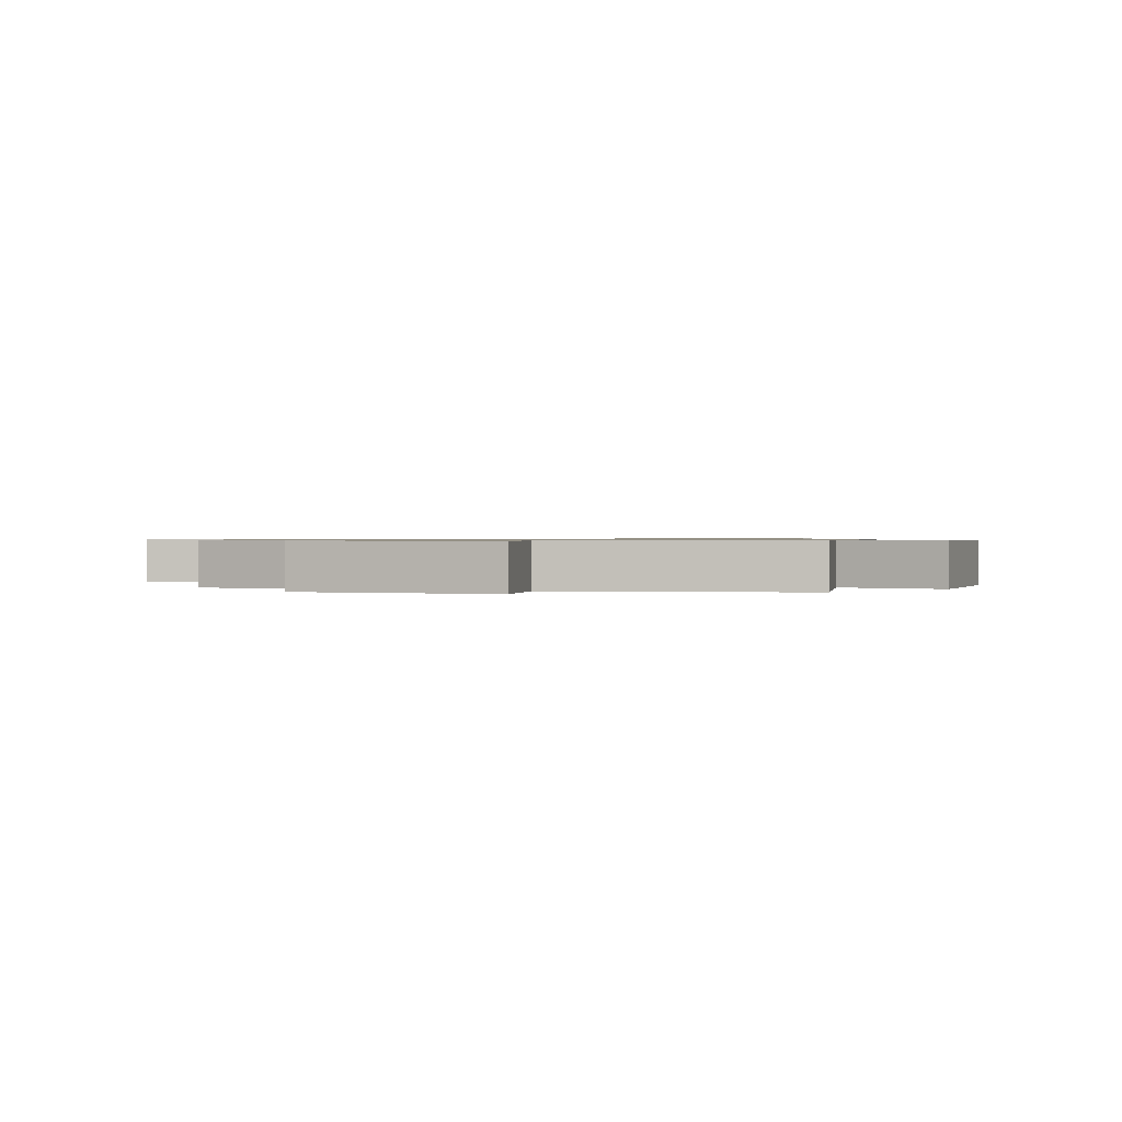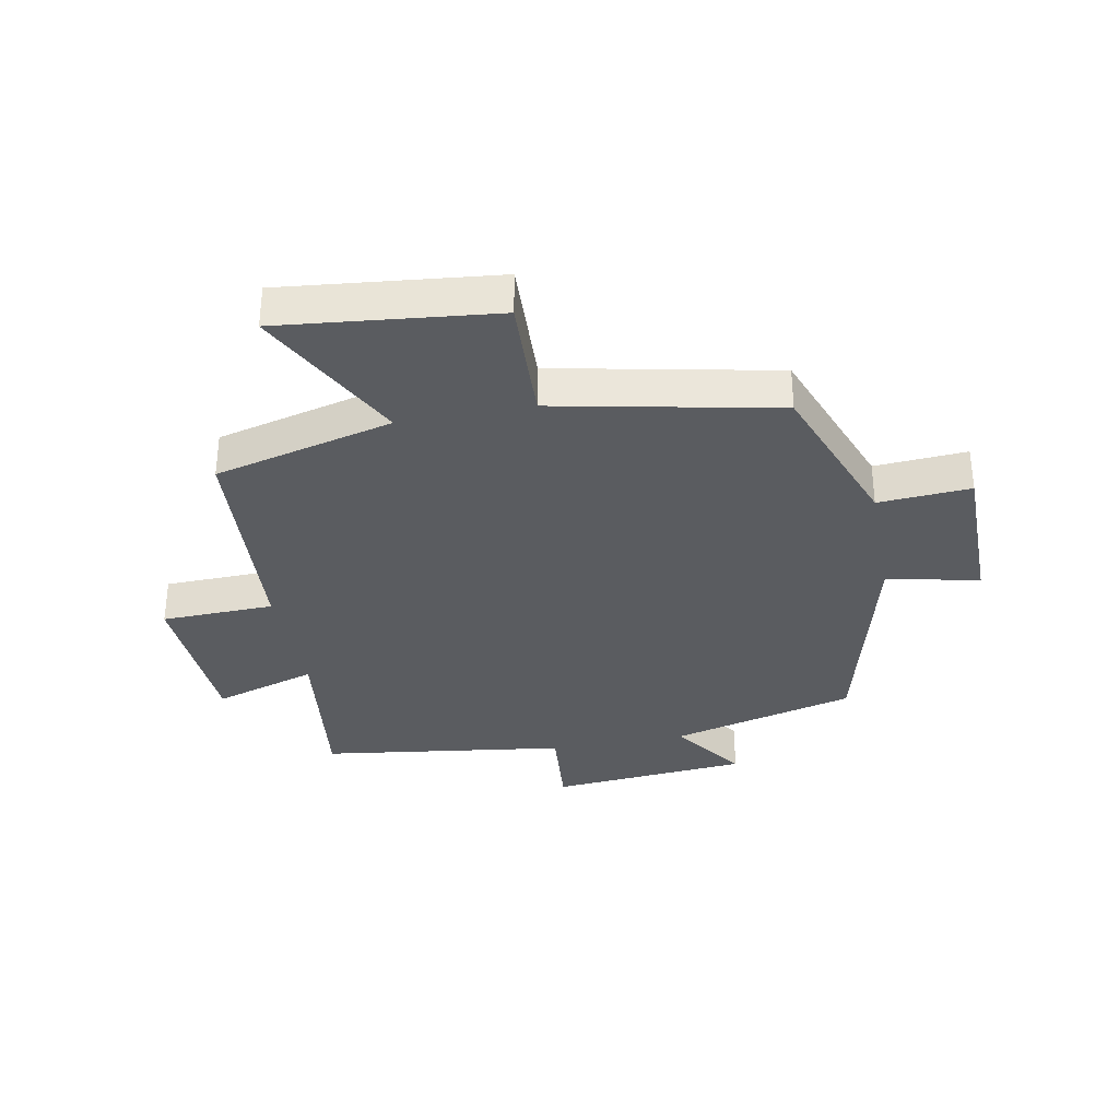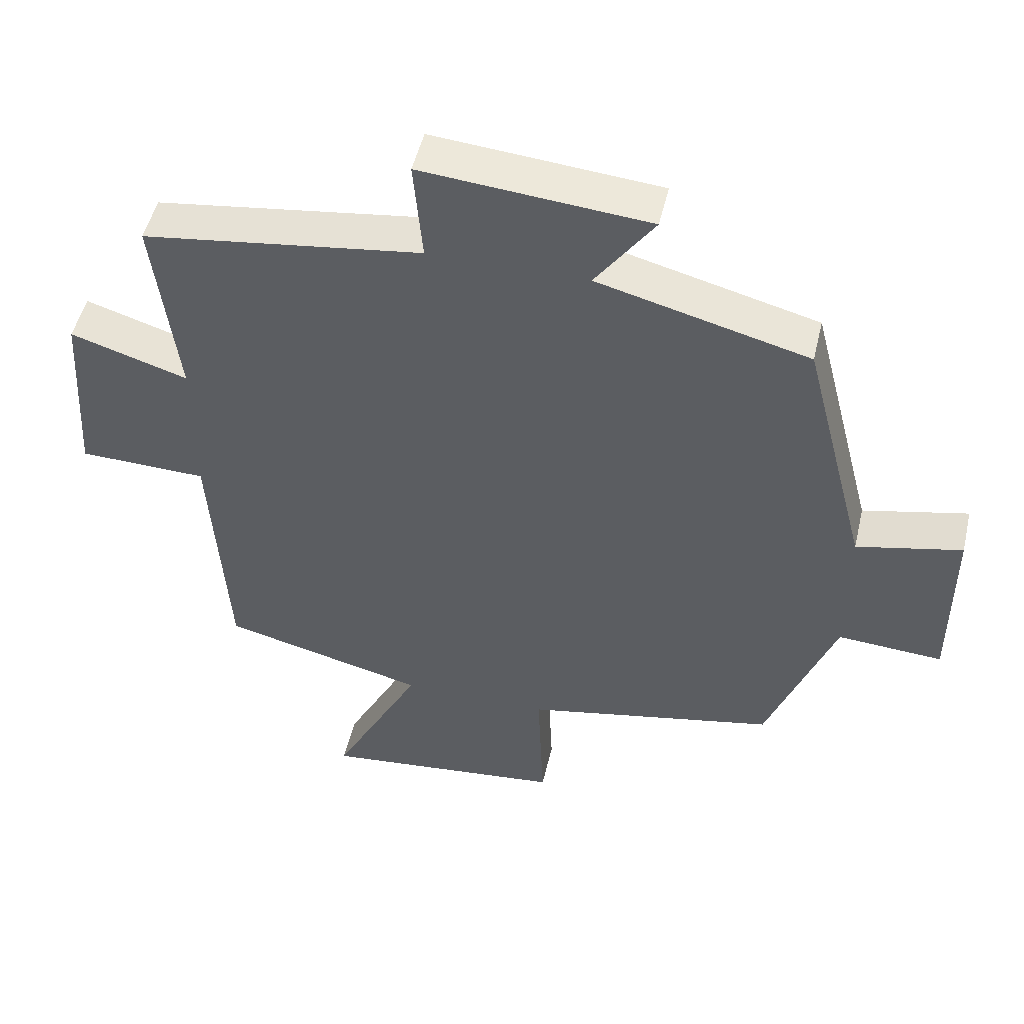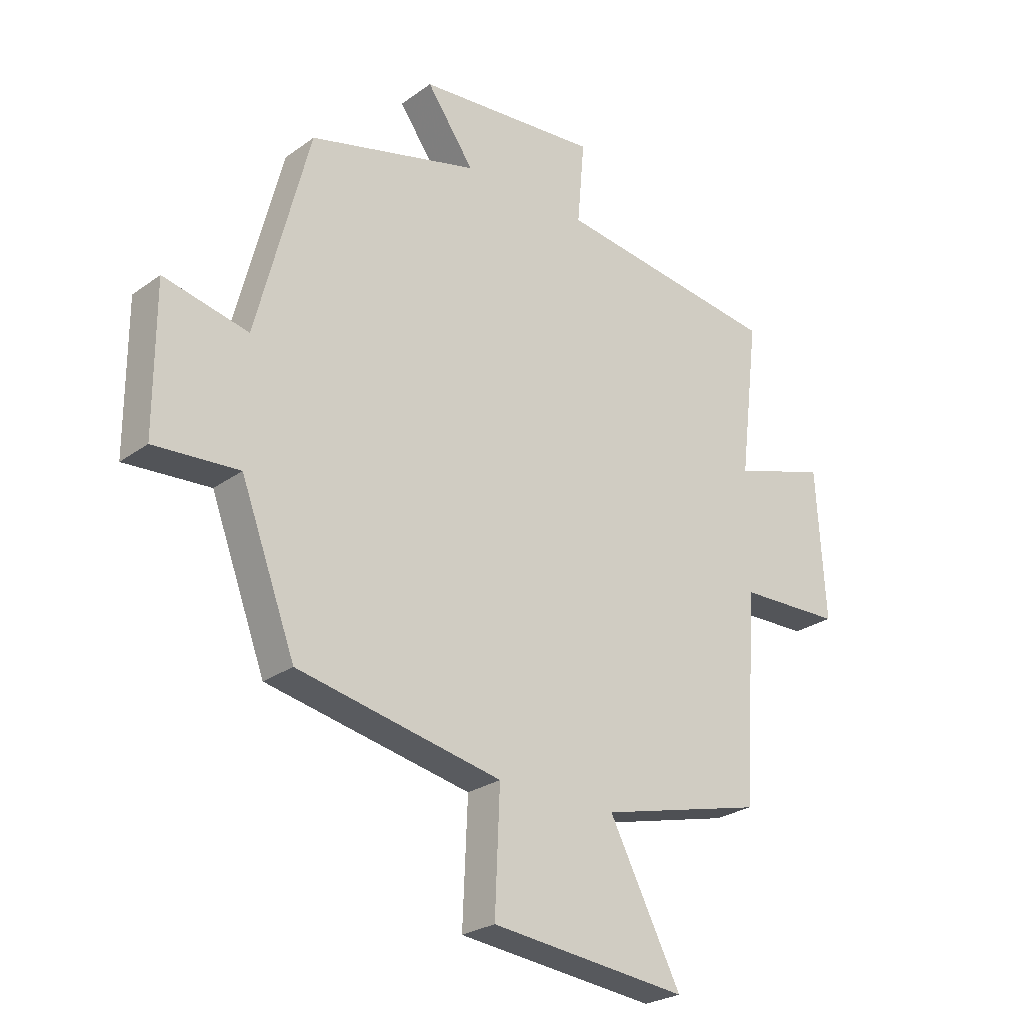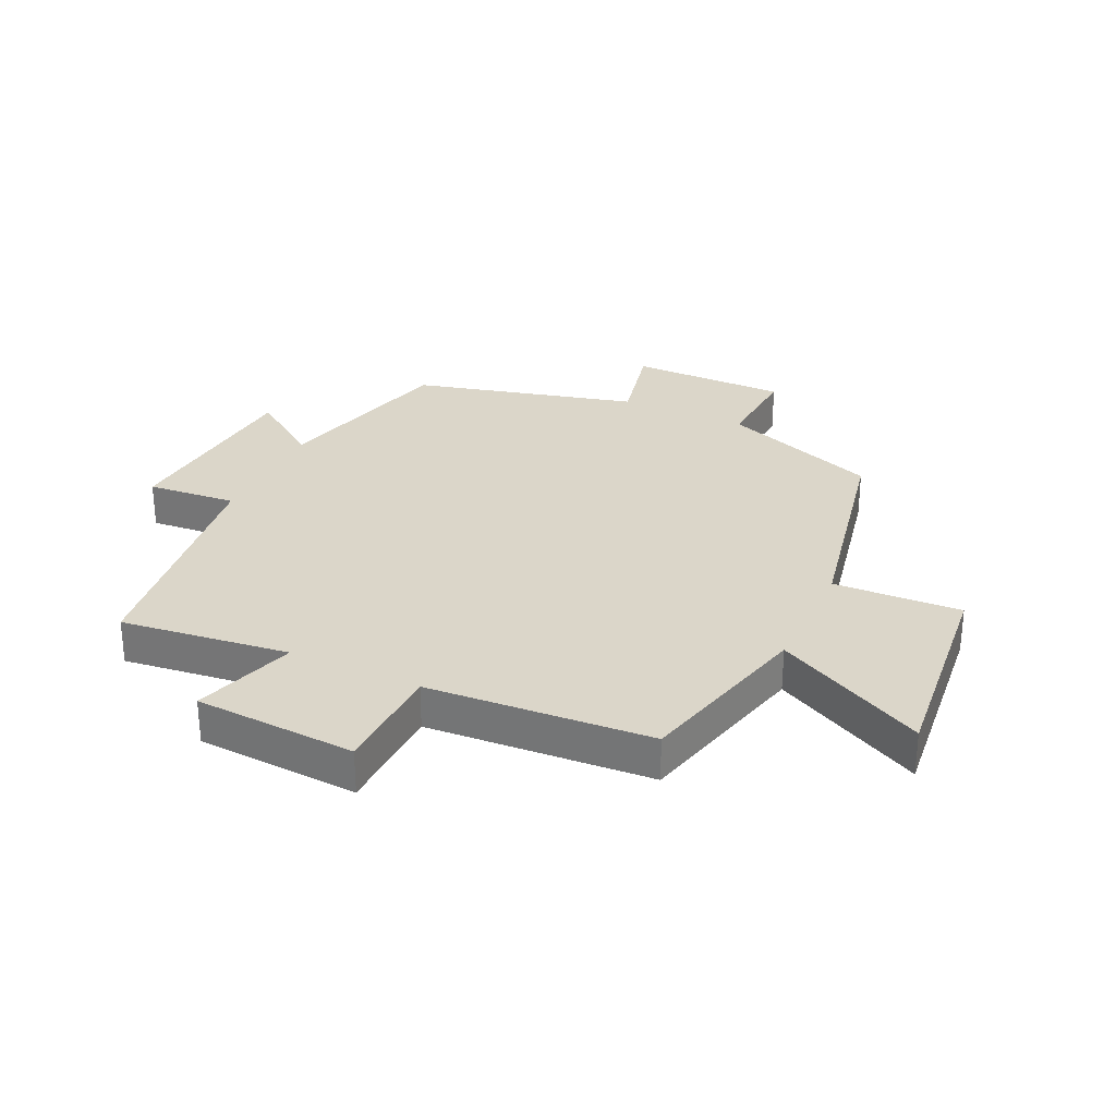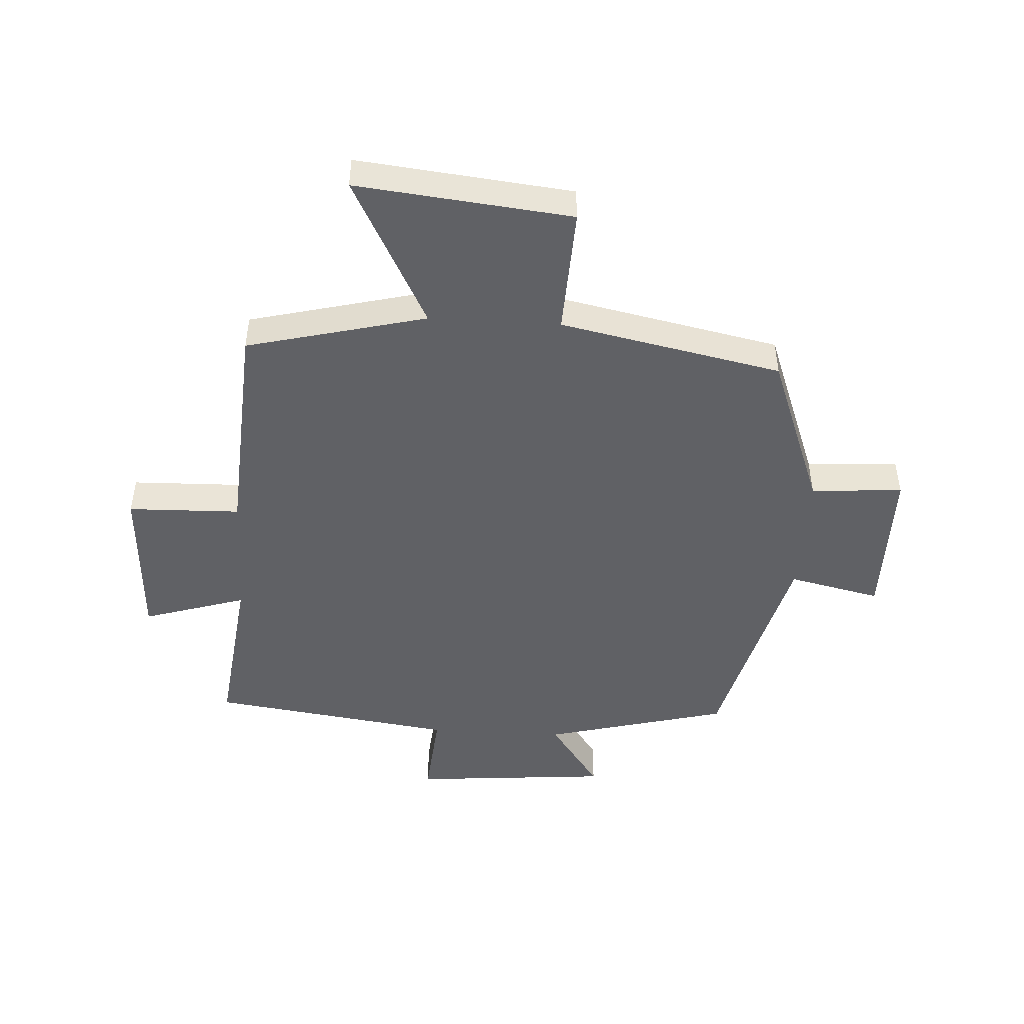
<metadata>
{"format":"obj","ext":"obj","renderer":"f3d","projection":"perspective","resolution":1024,"background":"white","views":[{"elev":0.7,"azim":15.8,"up":"+Y"},{"elev":-34.0,"azim":-169.2,"up":"+Y"},{"elev":50.0,"azim":-166.9,"up":"+Z"},{"elev":-25.6,"azim":-41.1,"up":"+Z"},{"elev":29.7,"azim":115.1,"up":"+Y"},{"elev":-47.3,"azim":176.6,"up":"+Y"}]}
</metadata>
<code>
v -0.402 0.07 -0.425
v -0.5 0.07 -0.164
v -0.652 0.07 -0.174
v -0.652 0.07 0.086
v -0.5 0.07 0.052
v -0.405 0.07 0.421
v -0.1 0.07 0.5
v -0.185 0.07 0.62
v 0.143 0.07 0.648
v 0.13 0.07 0.5
v 0.534 0.07 0.444
v 0.5 0.07 0.165
v 0.67 0.07 0.218
v 0.686 0.07 -0.05
v 0.5 0.07 -0.055
v 0.476 0.07 -0.426
v 0.18 0.07 -0.5
v 0.309 0.07 -0.749
v -0.045 0.07 -0.711
v -0.036 0.07 -0.5
v -0.402 0 -0.425
v -0.5 0 -0.164
v -0.652 0 -0.174
v -0.652 0 0.086
v -0.5 0 0.052
v -0.405 0 0.421
v -0.1 0 0.5
v -0.185 0 0.62
v 0.143 0 0.648
v 0.13 0 0.5
v 0.534 0 0.444
v 0.5 0 0.165
v 0.67 0 0.218
v 0.686 0 -0.05
v 0.5 0 -0.055
v 0.476 0 -0.426
v 0.18 0 -0.5
v 0.309 0 -0.749
v -0.045 0 -0.711
v -0.036 0 -0.5
f 17 18 19 20
f 15 16 17 20
f 15 20 1 2
f 12 13 14 15
f 12 15 2 3
f 10 11 12 3
f 7 8 9 10
f 5 6 7 10
f 5 10 3
f 3 4 5
f 40 39 38 37
f 40 37 36 35
f 22 21 40 35
f 35 34 33 32
f 23 22 35 32
f 23 32 31 30
f 30 29 28 27
f 30 27 26 25
f 23 30 25
f 25 24 23
f 1 21 22 2
f 2 22 23 3
f 3 23 24 4
f 4 24 25 5
f 5 25 26 6
f 6 26 27 7
f 7 27 28 8
f 8 28 29 9
f 9 29 30 10
f 10 30 31 11
f 11 31 32 12
f 12 32 33 13
f 13 33 34 14
f 14 34 35 15
f 15 35 36 16
f 16 36 37 17
f 17 37 38 18
f 18 38 39 19
f 19 39 40 20
f 20 40 21 1

</code>
